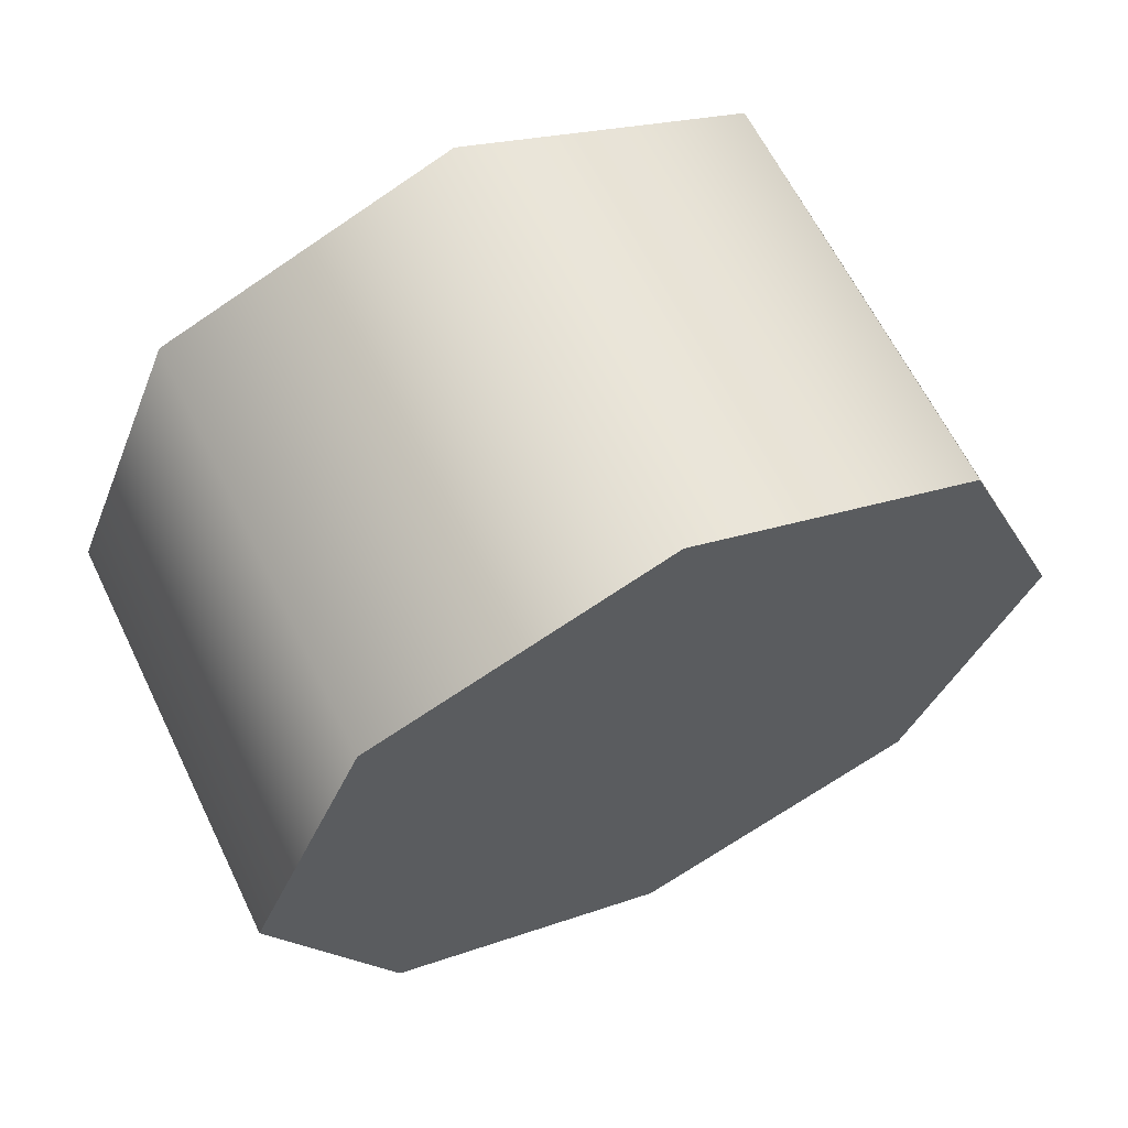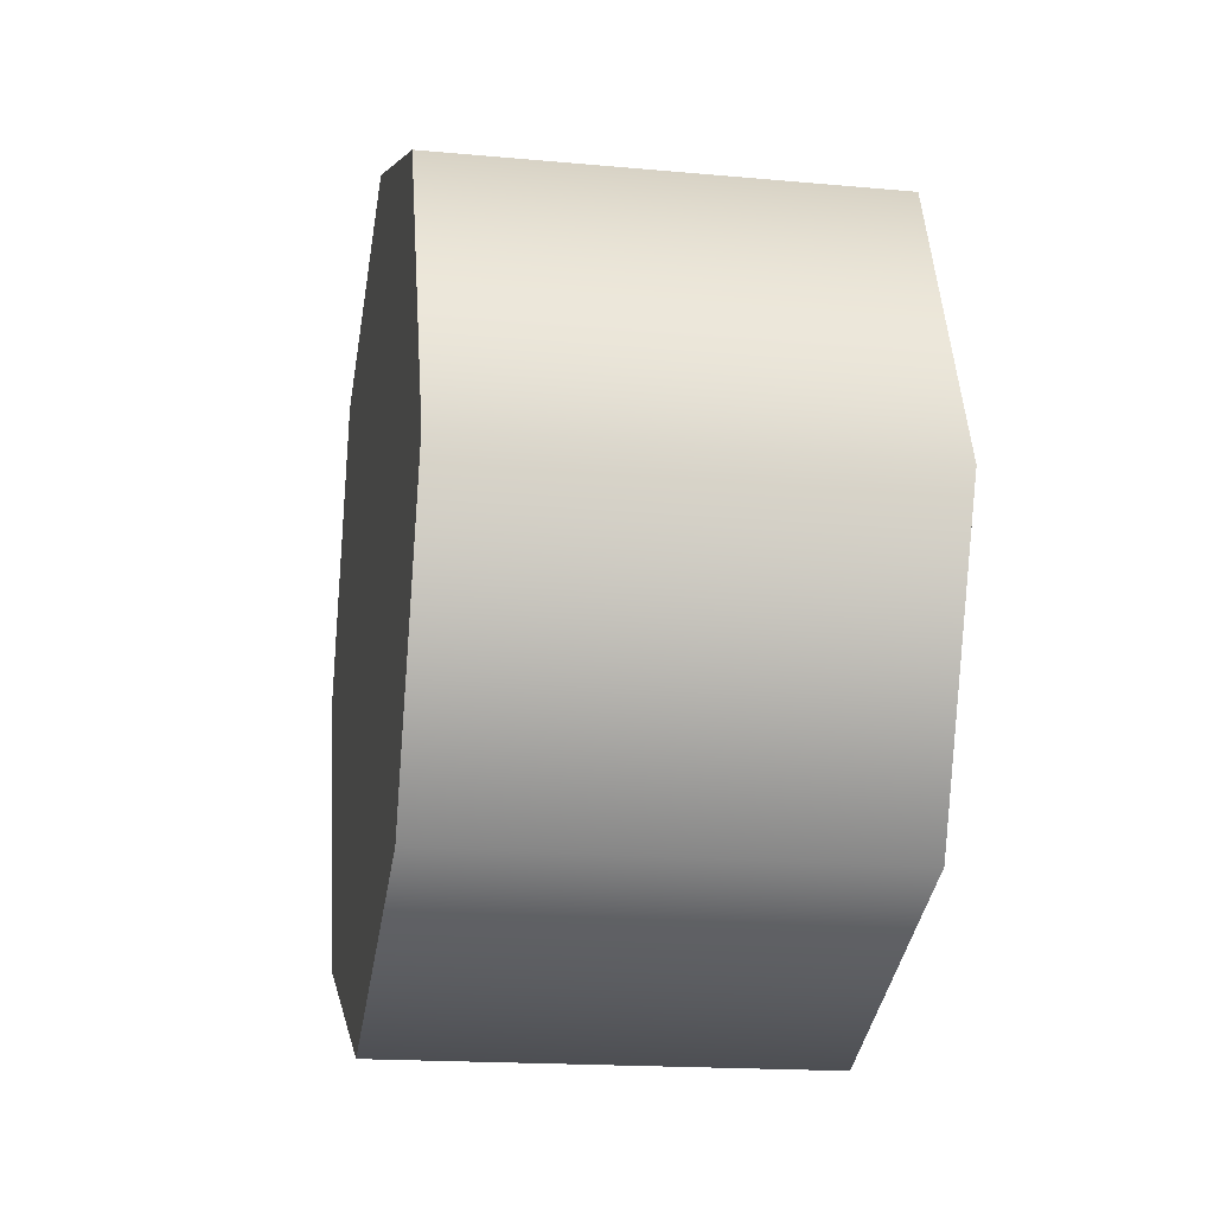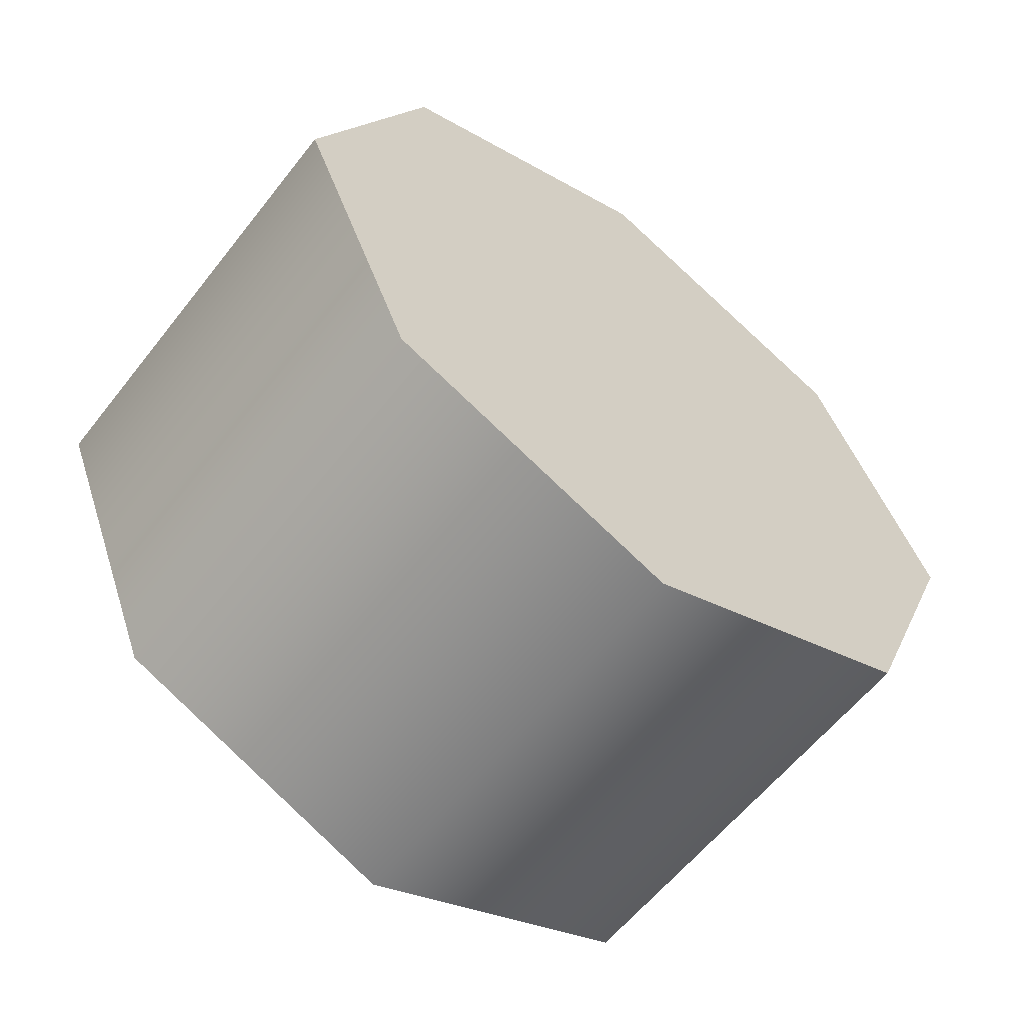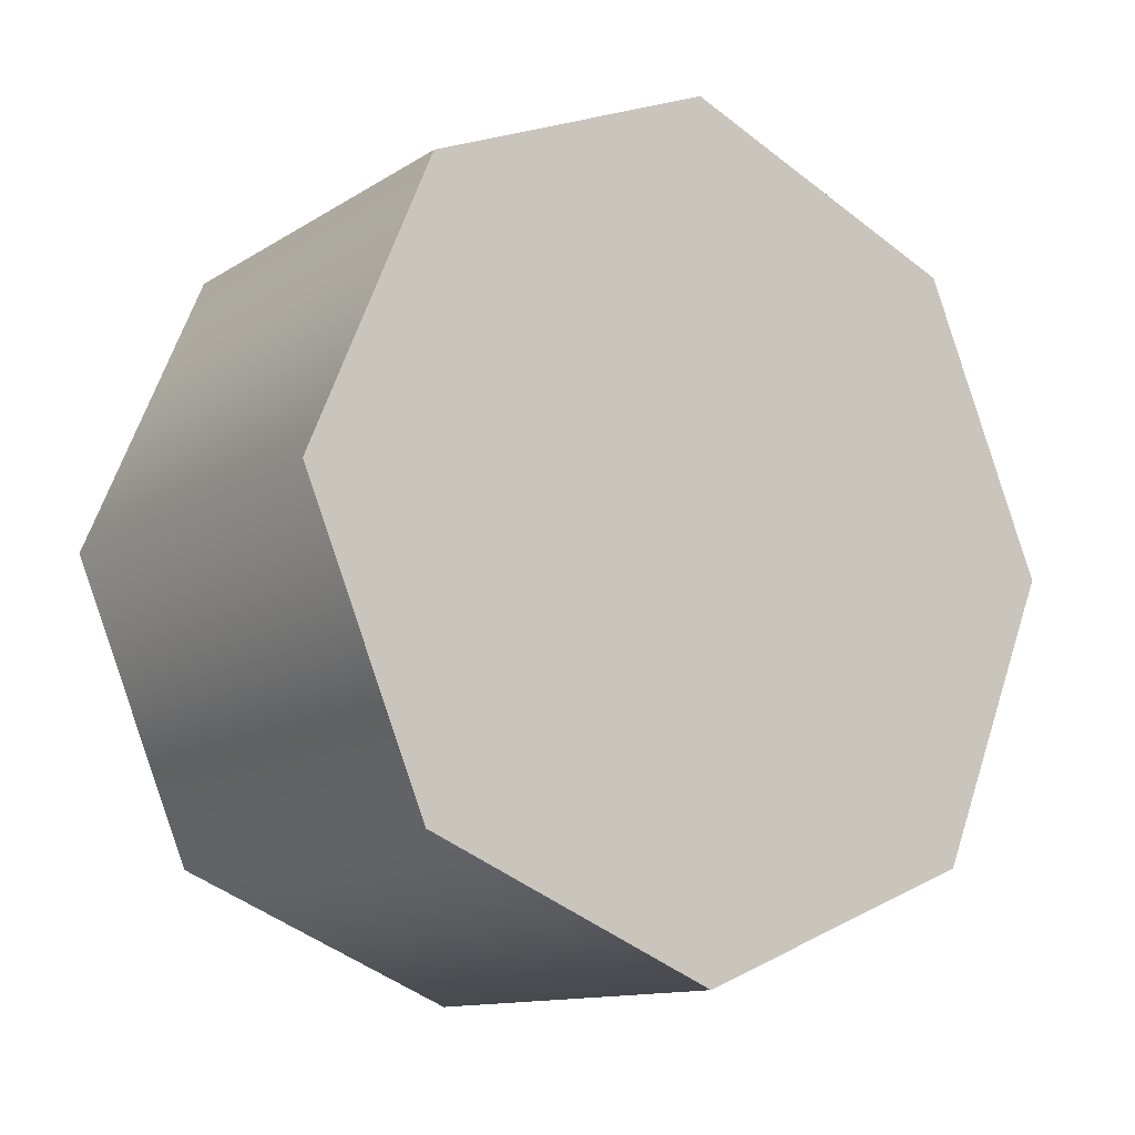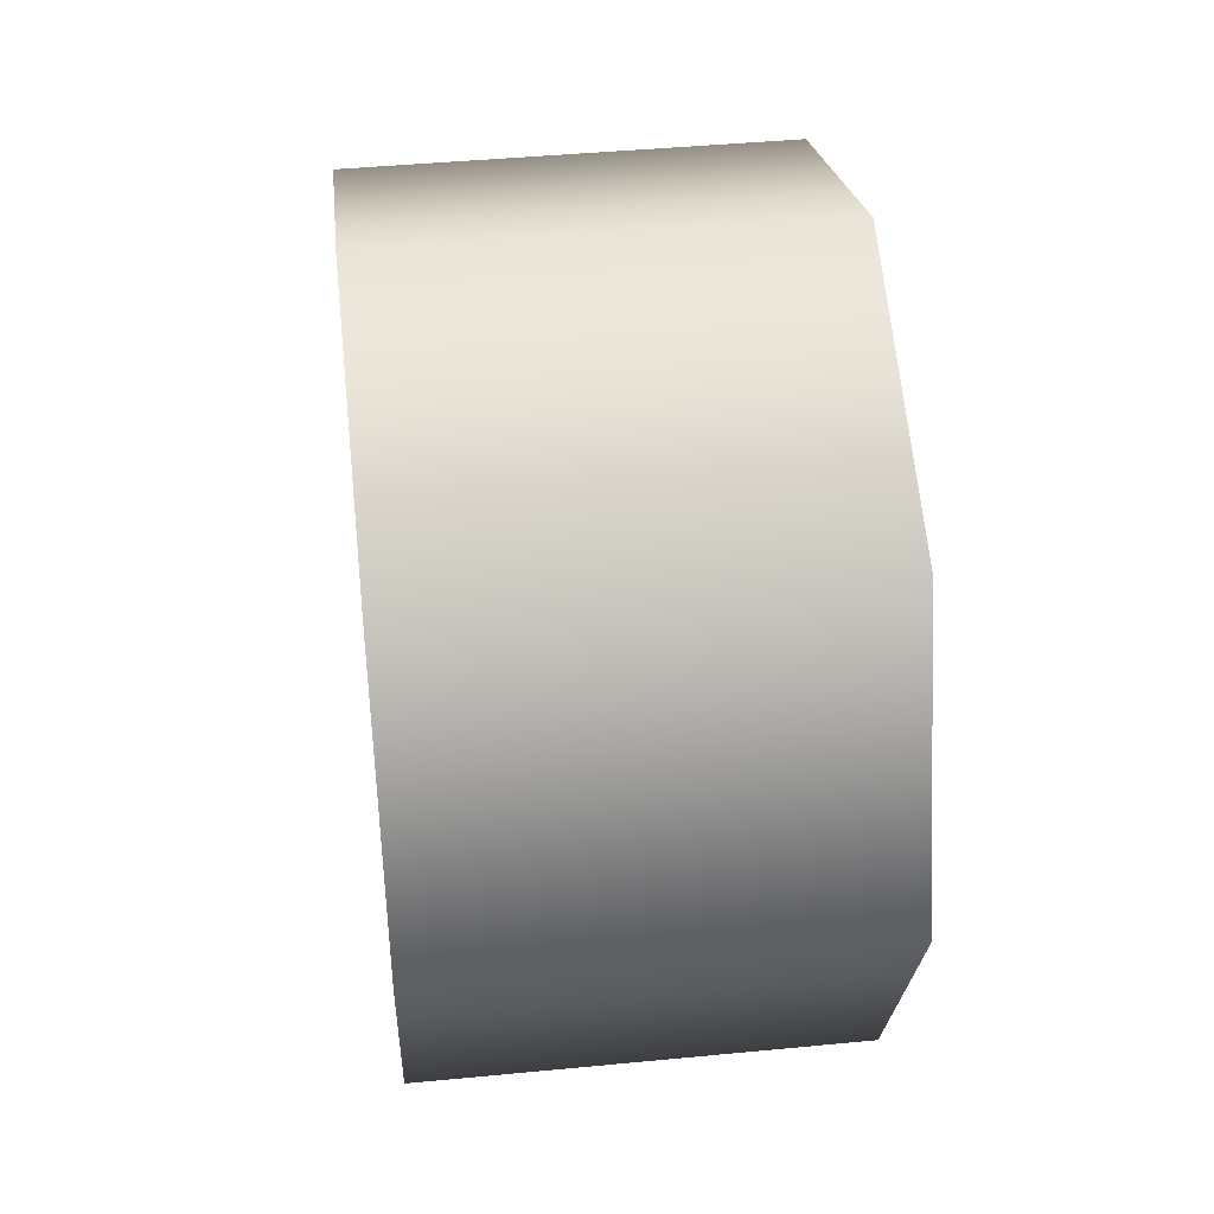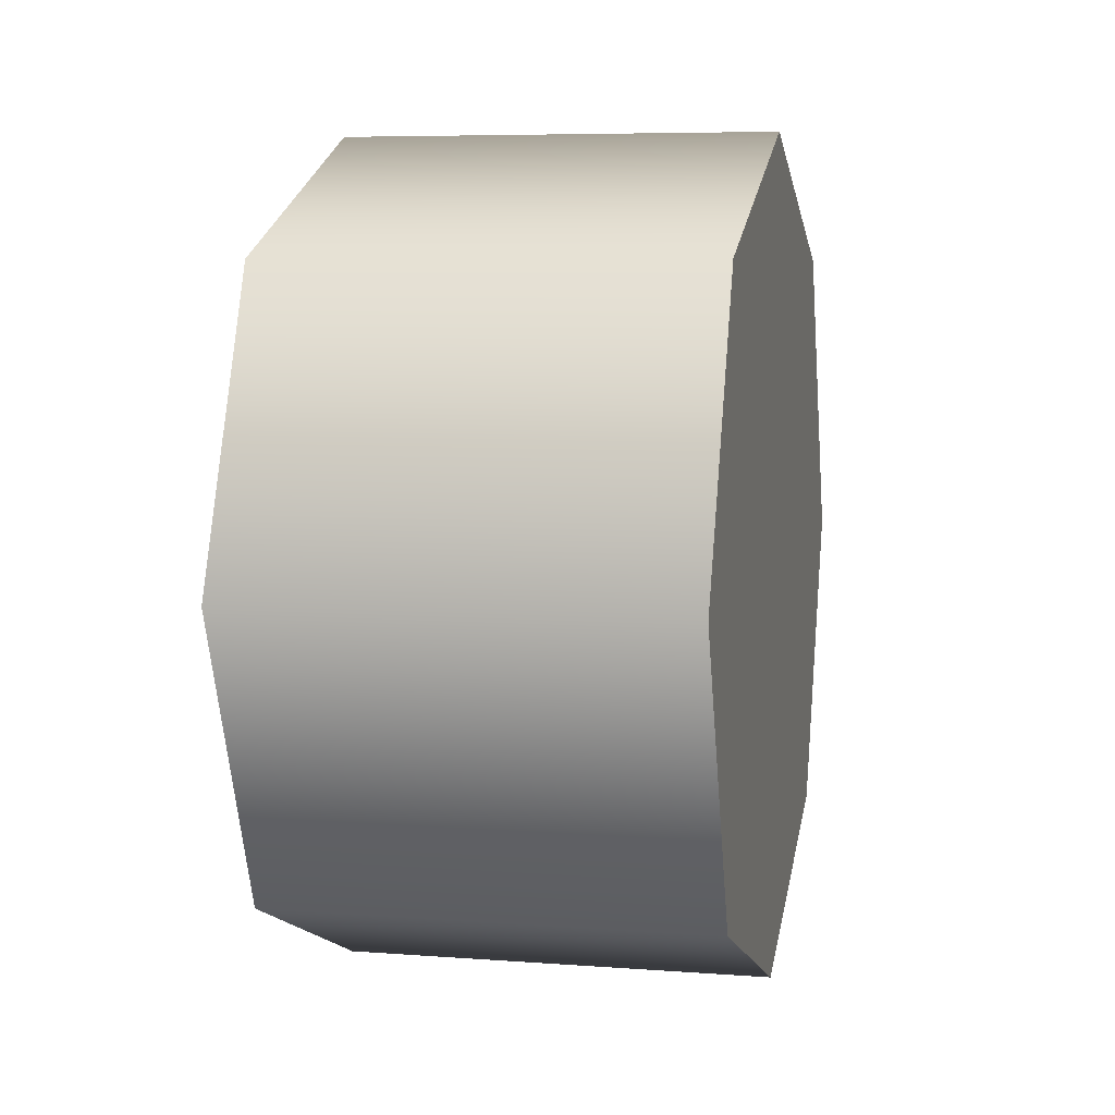
<metadata>
{"format":"obj","ext":"obj","renderer":"f3d","projection":"perspective","resolution":1024,"background":"white","views":[{"elev":63.3,"azim":64.0,"up":"+Z"},{"elev":-17.4,"azim":169.7,"up":"+Z"},{"elev":-59.5,"azim":52.1,"up":"+Y"},{"elev":-12.4,"azim":-125.1,"up":"+Z"},{"elev":44.1,"azim":-6.4,"up":"+Z"},{"elev":6.7,"azim":12.5,"up":"+Y"}]}
</metadata>
<code>
v -1.152 2.548 0.5705
v -1.152 2.637 0.3565
v -1.468 2.548 0.5705
v -1.468 2.637 0.3565
v -1.152 2.334 0.659
v -1.468 2.334 0.659
v -1.152 2.121 0.5705
v -1.468 2.121 0.5705
v -1.152 2.032 0.3565
v -1.468 2.032 0.3565
v -1.152 2.121 0.1428
v -1.468 2.121 0.1428
v -1.152 2.334 0.05404
v -1.468 2.334 0.05404
v -1.152 2.548 0.1428
v -1.468 2.548 0.1428
v -1.152 2.548 0.1428
v -1.152 2.637 0.3565
v -1.152 2.334 0.05404
v -1.152 2.548 0.5705
v -1.152 2.121 0.1428
v -1.152 2.334 0.659
v -1.152 2.121 0.5705
v -1.152 2.032 0.3565
v -1.468 2.548 0.5705
v -1.468 2.637 0.3565
v -1.468 2.334 0.659
v -1.468 2.548 0.1428
v -1.468 2.121 0.5705
v -1.468 2.334 0.05404
v -1.468 2.121 0.1428
v -1.468 2.032 0.3565
v -1.152 2.548 0.5705
v -1.152 2.637 0.3565
v -1.468 2.548 0.5705
v -1.468 2.637 0.3565
v -1.152 2.334 0.659
v -1.468 2.334 0.659
v -1.152 2.121 0.5705
v -1.468 2.121 0.5705
v -1.152 2.032 0.3565
v -1.468 2.032 0.3565
v -1.152 2.121 0.1428
v -1.468 2.121 0.1428
v -1.152 2.334 0.05404
v -1.468 2.334 0.05404
v -1.152 2.548 0.1428
v -1.468 2.548 0.1428
g group_155264656_2822788352400
f 1 2 3
f 3 2 4
f 5 33 6
f 6 33 35
f 7 37 8
f 8 37 38
f 9 39 10
f 10 39 40
f 11 41 12
f 12 41 42
f 13 43 14
f 14 43 44
f 15 45 16
f 16 45 46
f 34 47 36
f 36 47 48
f 17 18 19
f 18 20 19
f 19 20 21
f 20 22 21
f 22 23 21
f 23 24 21
f 25 26 27
f 26 28 27
f 27 28 29
f 28 30 29
f 30 31 29
f 31 32 29

</code>
